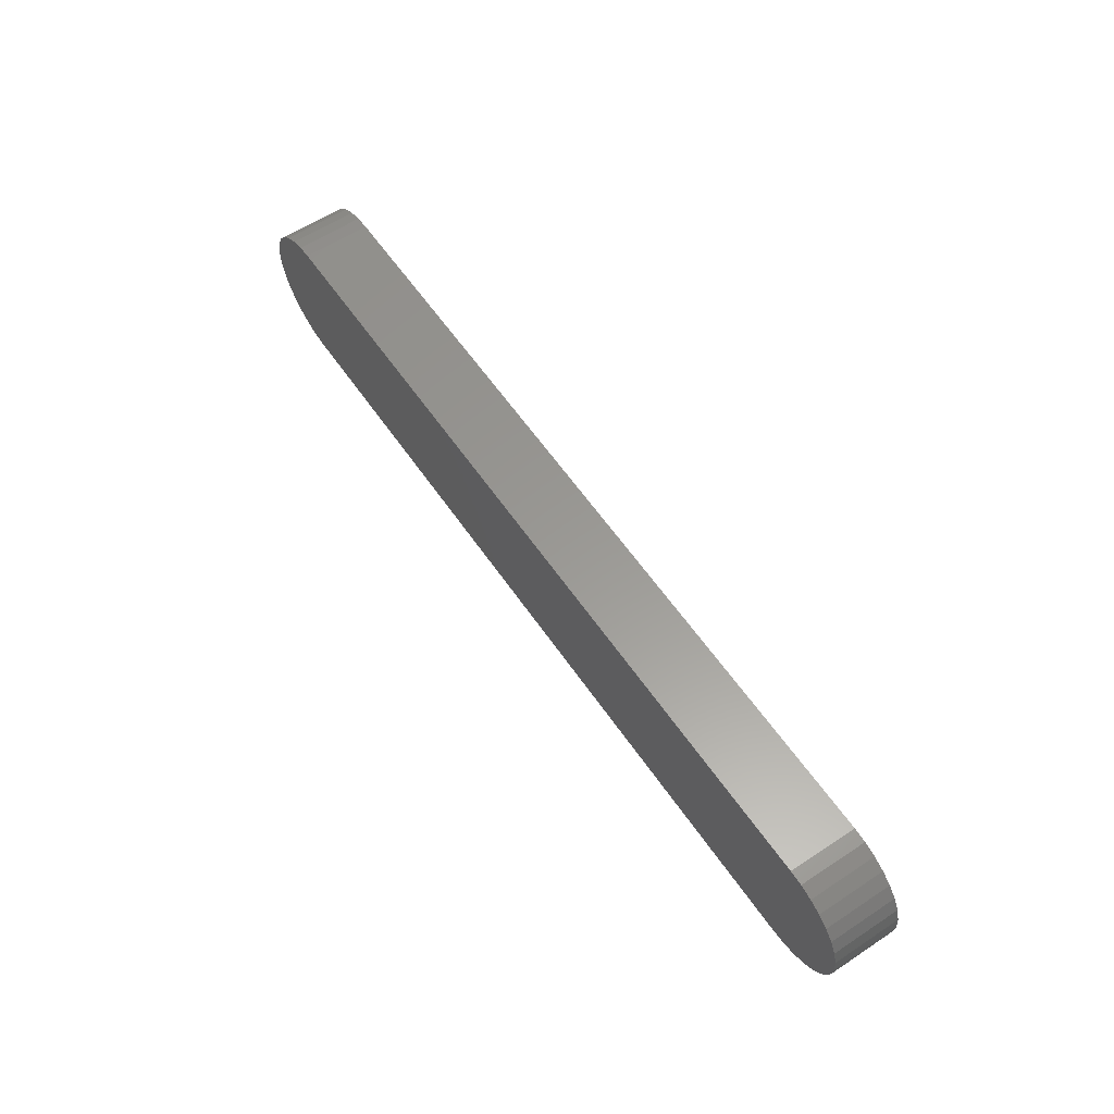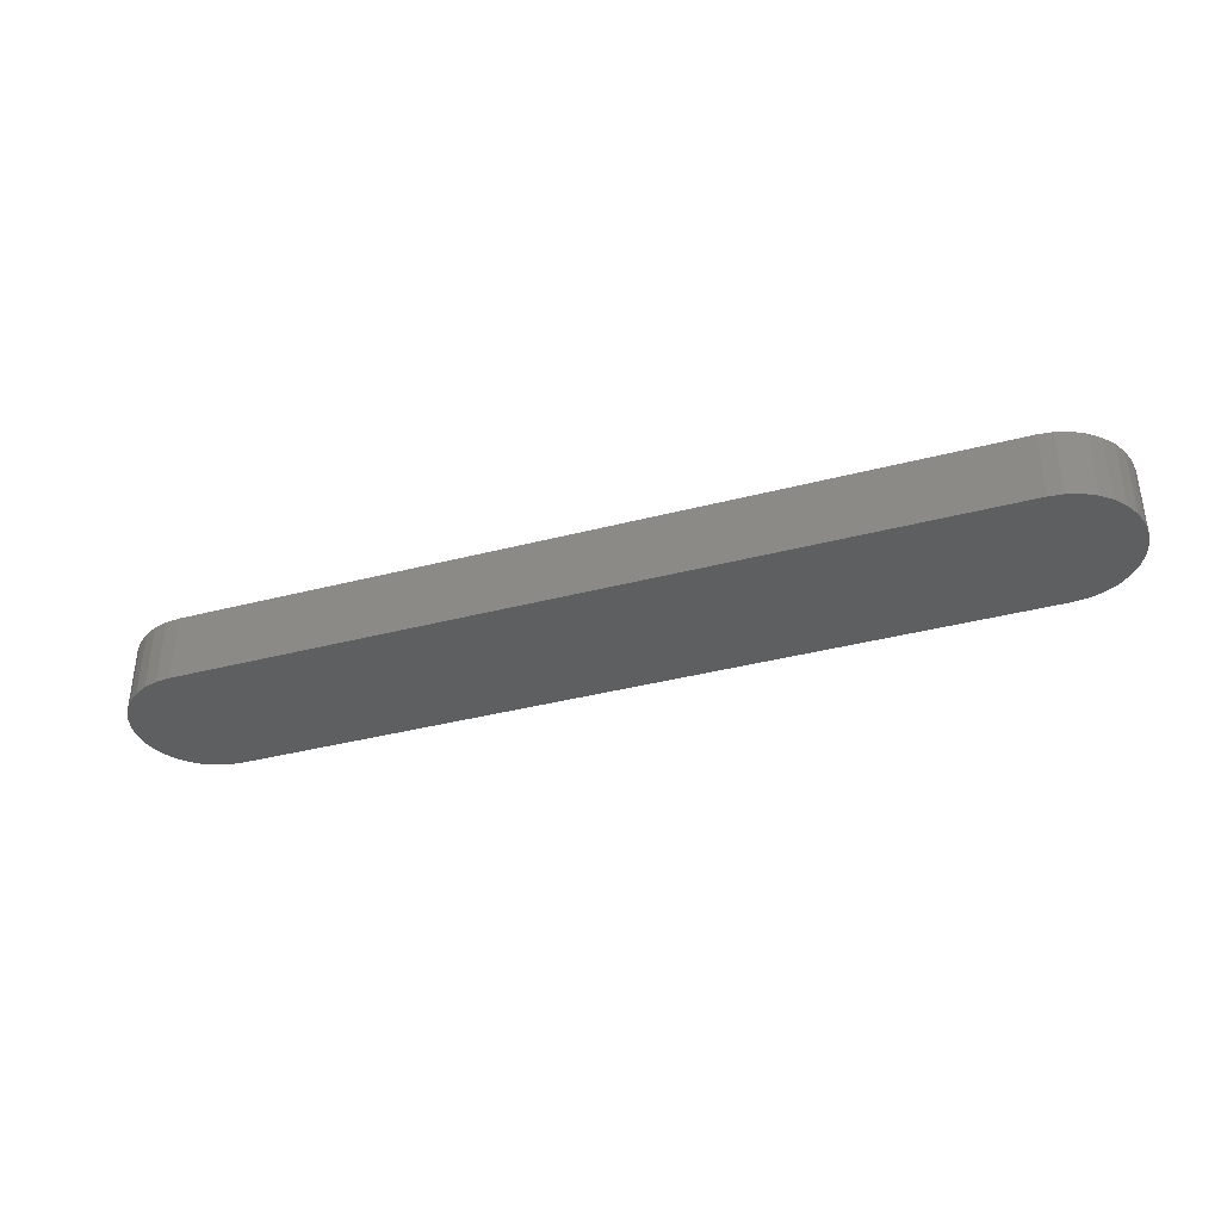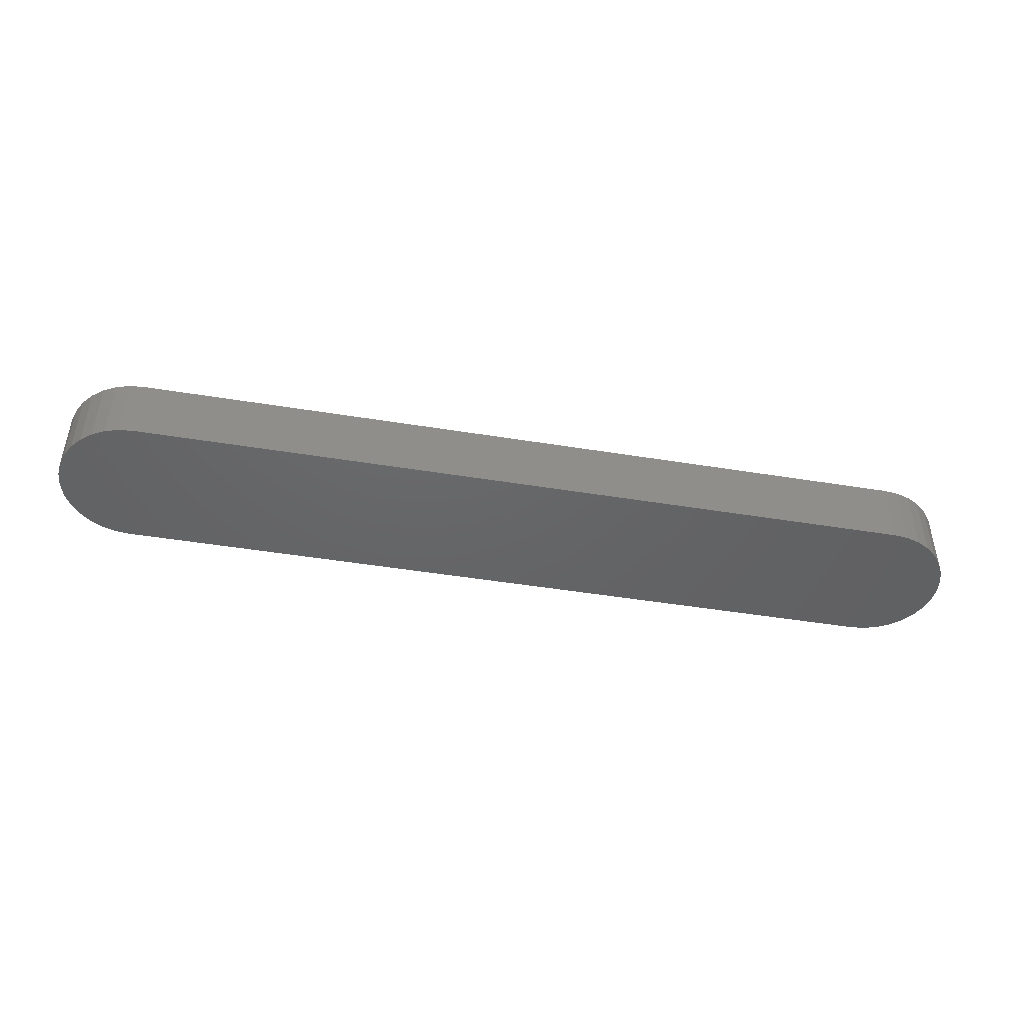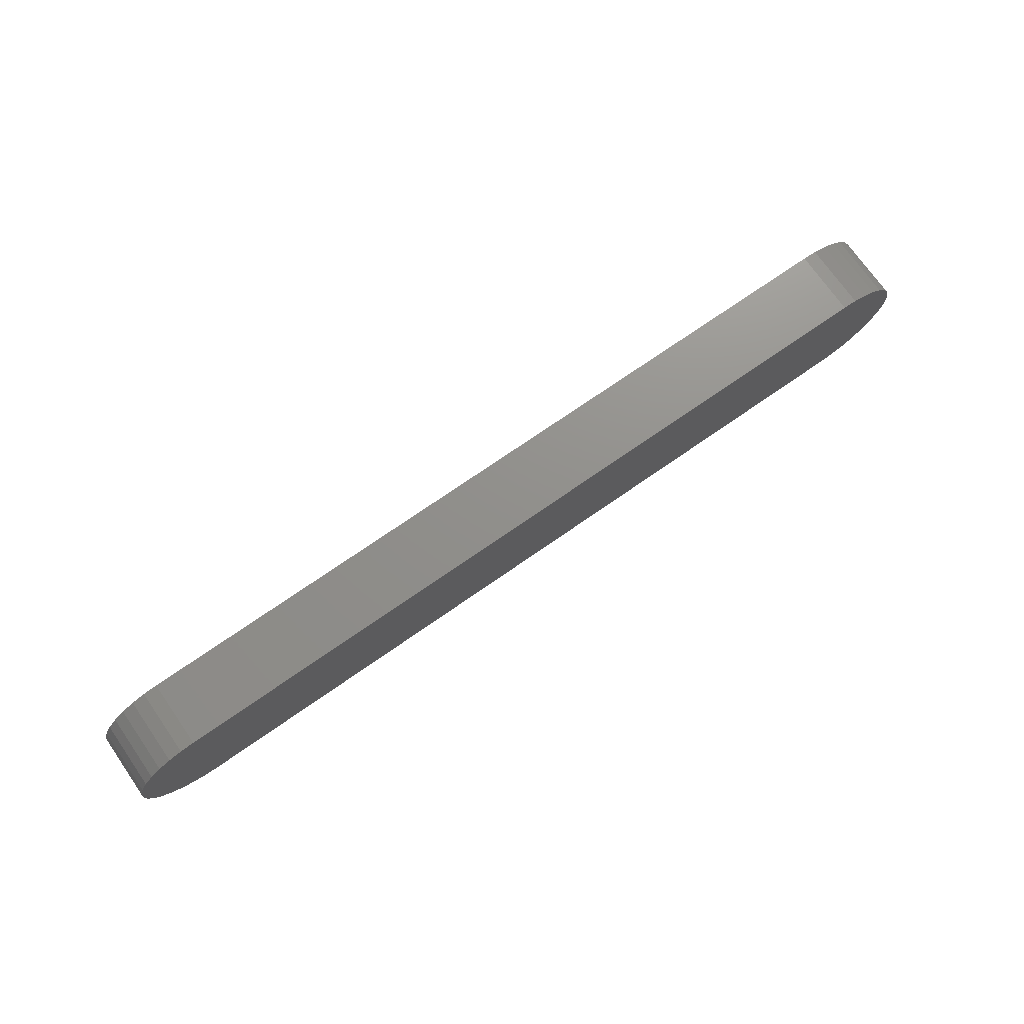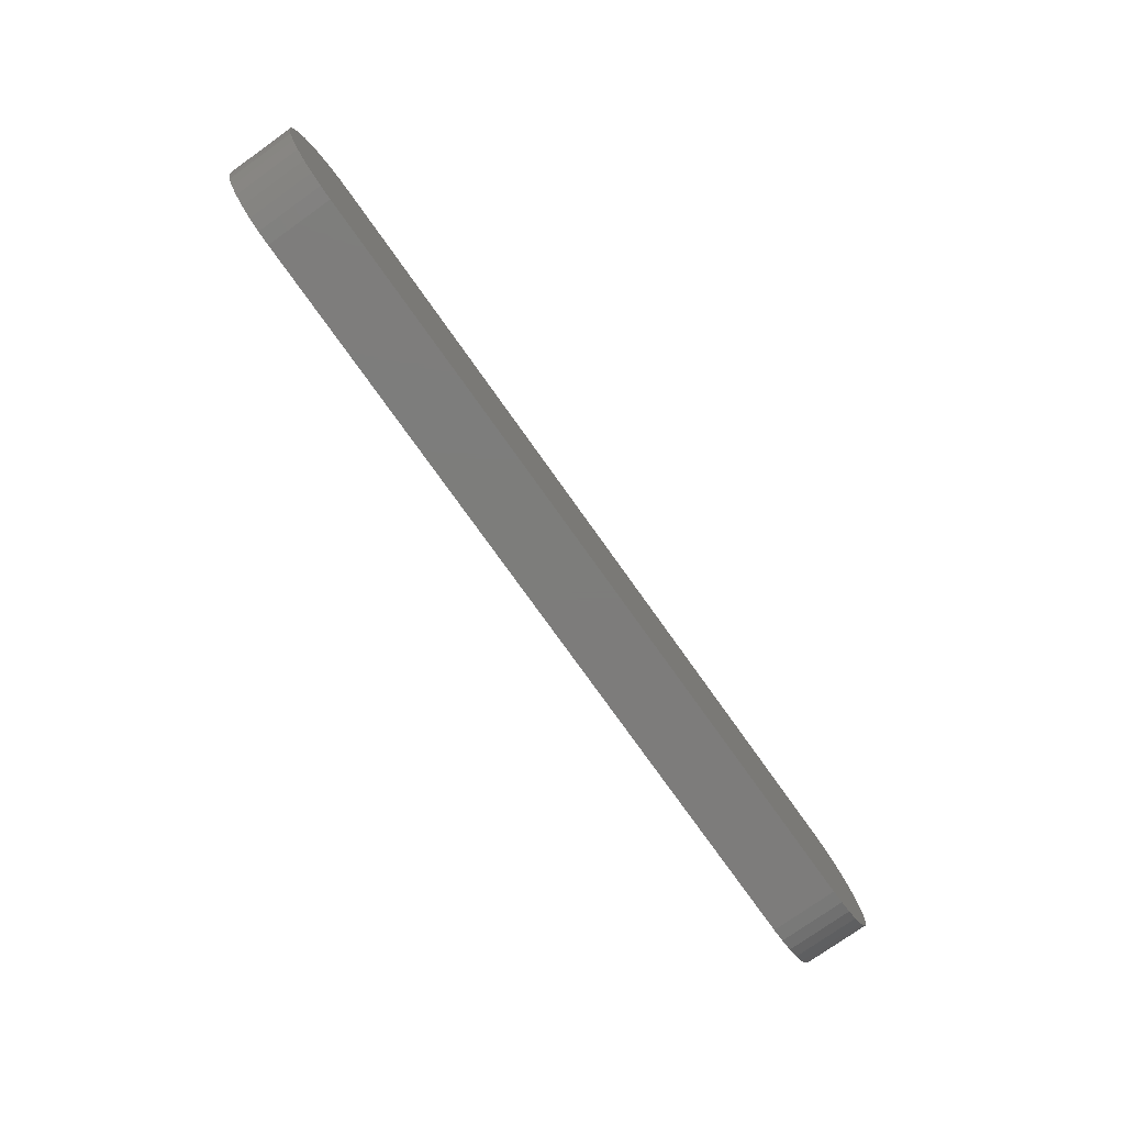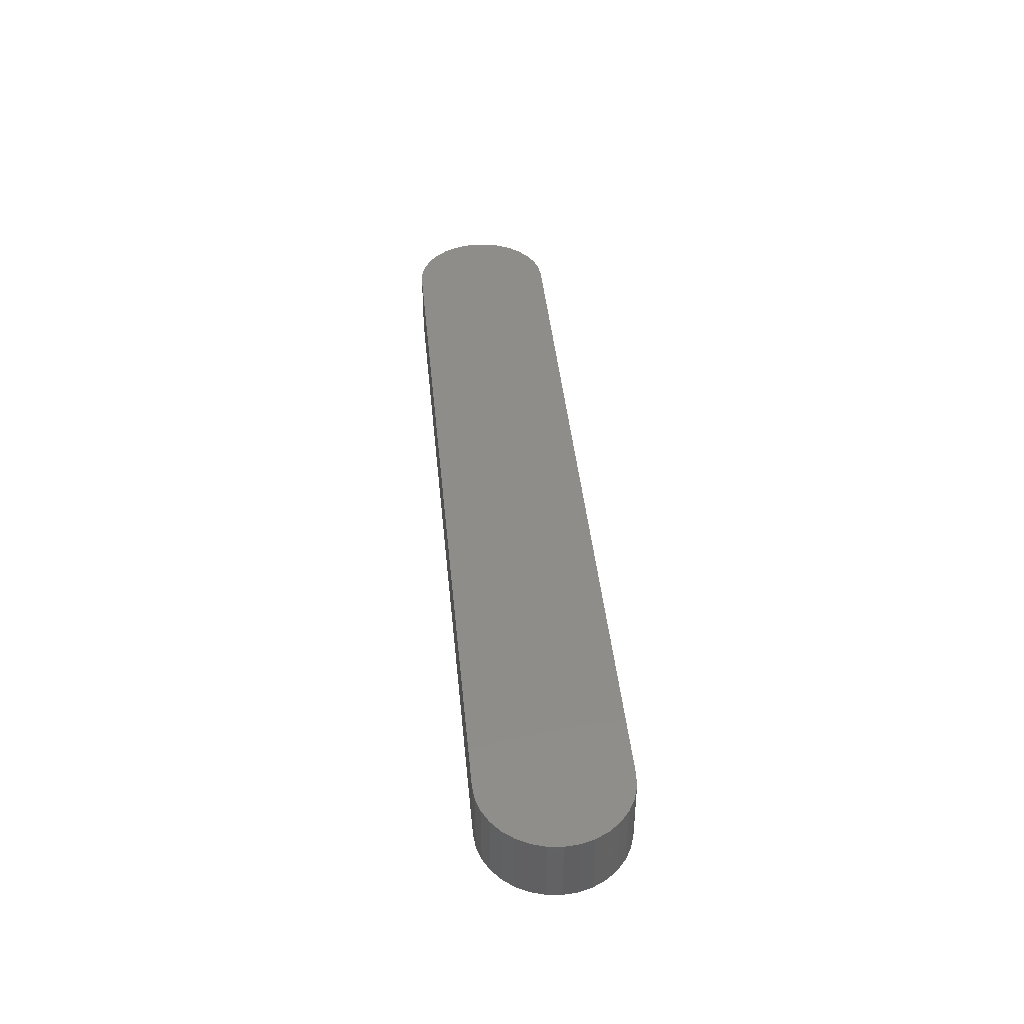
<metadata>
{"format":"stl","ext":"stl","renderer":"f3d","projection":"perspective","resolution":1024,"background":"white","views":[{"elev":59.4,"azim":55.8,"up":"+Y"},{"elev":-37.8,"azim":-161.6,"up":"+Z"},{"elev":-46.1,"azim":-10.6,"up":"+Z"},{"elev":72.6,"azim":-34.9,"up":"+Y"},{"elev":-76.3,"azim":125.4,"up":"+Y"},{"elev":41.6,"azim":84.6,"up":"+Z"}]}
</metadata>
<code>
# stl→obj: 68 verts, 132 faces
v 0.3477 0.1718 0.05469
v -0.3005 0.1707 0.05469
v 0.3591 0.1707 0.05469
v -0.2891 0.1718 0.05469
v -0.2891 0.05469 0.05469
v 0.3591 0.05581 0.05469
v -0.3005 0.05581 0.05469
v 0.3477 0.05469 0.05469
v -0.3115 0.1673 0.05469
v 0.3701 0.1673 0.05469
v -0.3216 0.1619 0.05469
v 0.3802 0.1619 0.05469
v -0.3305 0.1546 0.05469
v 0.3891 0.1546 0.05469
v -0.3377 0.1458 0.05469
v 0.3964 0.1458 0.05469
v 0.3964 0.08071 0.05469
v -0.3305 0.07184 0.05469
v 0.3891 0.07184 0.05469
v -0.3216 0.06456 0.05469
v 0.3802 0.06456 0.05469
v -0.3115 0.05914 0.05469
v 0.3701 0.05914 0.05469
v 0.4018 0.1356 0.05469
v -0.3432 0.1356 0.05469
v 0.4051 0.1247 0.05469
v -0.3465 0.1247 0.05469
v 0.4062 0.1132 0.05469
v -0.3476 0.1132 0.05469
v 0.4051 0.1018 0.05469
v -0.3465 0.1018 0.05469
v 0.4018 0.09083 0.05469
v -0.3432 0.09083 0.05469
v -0.3377 0.08071 0.05469
v 0.3591 0.1707 0
v -0.3005 0.1707 0
v 0.3477 0.1718 0
v -0.2891 0.1718 0
v -0.3005 0.05581 0
v 0.3591 0.05581 0
v -0.2891 0.05469 0
v 0.3477 0.05469 0
v -0.3115 0.1673 0
v 0.3701 0.1673 0
v -0.3216 0.1619 0
v 0.3802 0.1619 0
v -0.3305 0.1546 0
v 0.3891 0.1546 0
v -0.3377 0.1458 0
v 0.3964 0.1458 0
v 0.3891 0.07184 0
v -0.3305 0.07184 0
v 0.3964 0.08071 0
v -0.3216 0.06456 0
v 0.3802 0.06456 0
v -0.3115 0.05914 0
v 0.3701 0.05914 0
v -0.3377 0.08071 0
v -0.3432 0.09083 0
v 0.4018 0.09083 0
v -0.3465 0.1018 0
v 0.4051 0.1018 0
v -0.3476 0.1132 0
v 0.4062 0.1132 0
v -0.3465 0.1247 0
v 0.4051 0.1247 0
v -0.3432 0.1356 0
v 0.4018 0.1356 0
f 1 2 3
f 1 4 2
f 5 6 7
f 5 8 6
f 3 2 9
f 3 9 10
f 10 9 11
f 10 11 12
f 12 11 13
f 12 13 14
f 14 13 15
f 14 15 16
f 17 18 19
f 19 18 20
f 19 20 21
f 21 20 22
f 21 22 23
f 23 22 7
f 23 7 6
f 16 15 24
f 24 15 25
f 24 25 26
f 26 25 27
f 26 27 28
f 28 27 29
f 28 29 30
f 30 29 31
f 30 31 32
f 32 31 33
f 32 33 17
f 17 33 34
f 17 34 18
f 35 36 37
f 36 38 37
f 39 40 41
f 40 42 41
f 43 36 35
f 44 43 35
f 45 43 44
f 46 45 44
f 47 45 46
f 48 47 46
f 49 47 48
f 50 49 48
f 51 52 53
f 54 52 51
f 55 54 51
f 56 54 55
f 57 56 55
f 39 56 57
f 40 39 57
f 52 58 53
f 53 58 59
f 53 59 60
f 60 59 61
f 60 61 62
f 62 61 63
f 62 63 64
f 64 63 65
f 64 65 66
f 66 65 67
f 66 67 68
f 68 67 49
f 68 49 50
f 41 5 39
f 39 5 7
f 39 7 56
f 56 7 22
f 56 22 54
f 54 22 20
f 54 20 52
f 52 20 18
f 52 18 58
f 58 18 34
f 58 34 59
f 59 34 33
f 59 33 61
f 61 33 31
f 61 31 63
f 63 31 29
f 63 29 65
f 65 29 27
f 65 27 67
f 67 27 25
f 67 25 49
f 49 25 15
f 49 15 47
f 47 15 13
f 47 13 45
f 45 13 11
f 45 11 43
f 43 11 9
f 43 9 36
f 36 9 2
f 36 2 38
f 38 2 4
f 1 37 4
f 4 37 38
f 37 1 35
f 35 1 3
f 35 3 44
f 44 3 10
f 44 10 46
f 46 10 12
f 46 12 48
f 48 12 14
f 48 14 50
f 50 14 16
f 50 16 68
f 68 16 24
f 68 24 66
f 66 24 26
f 66 26 64
f 64 26 28
f 64 28 62
f 62 28 30
f 62 30 60
f 60 30 32
f 60 32 53
f 53 32 17
f 53 17 51
f 51 17 19
f 51 19 55
f 55 19 21
f 55 21 57
f 57 21 23
f 57 23 40
f 40 23 6
f 40 6 42
f 42 6 8
f 5 41 8
f 8 41 42

</code>
